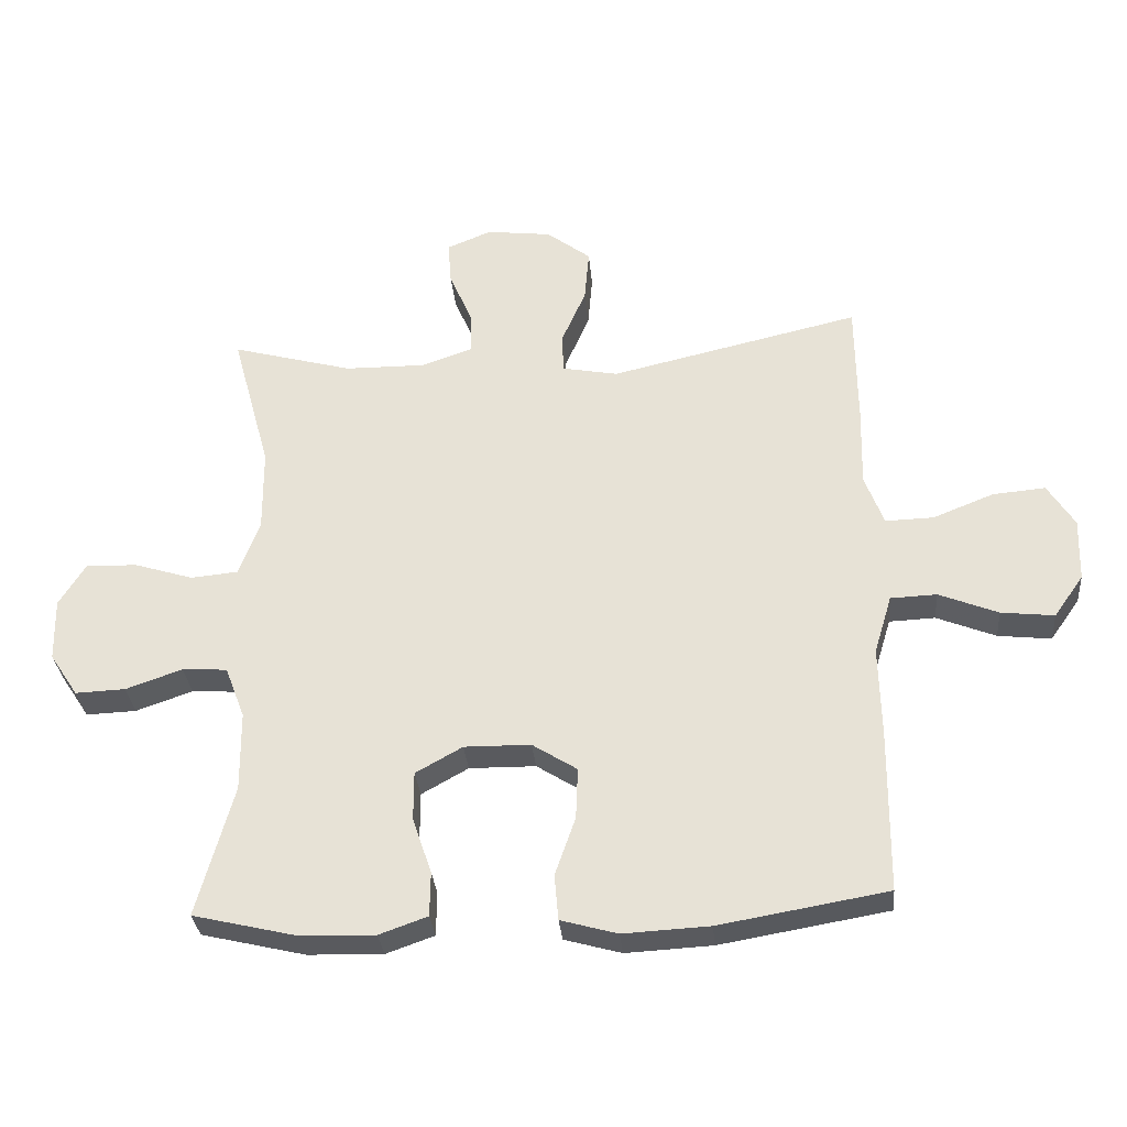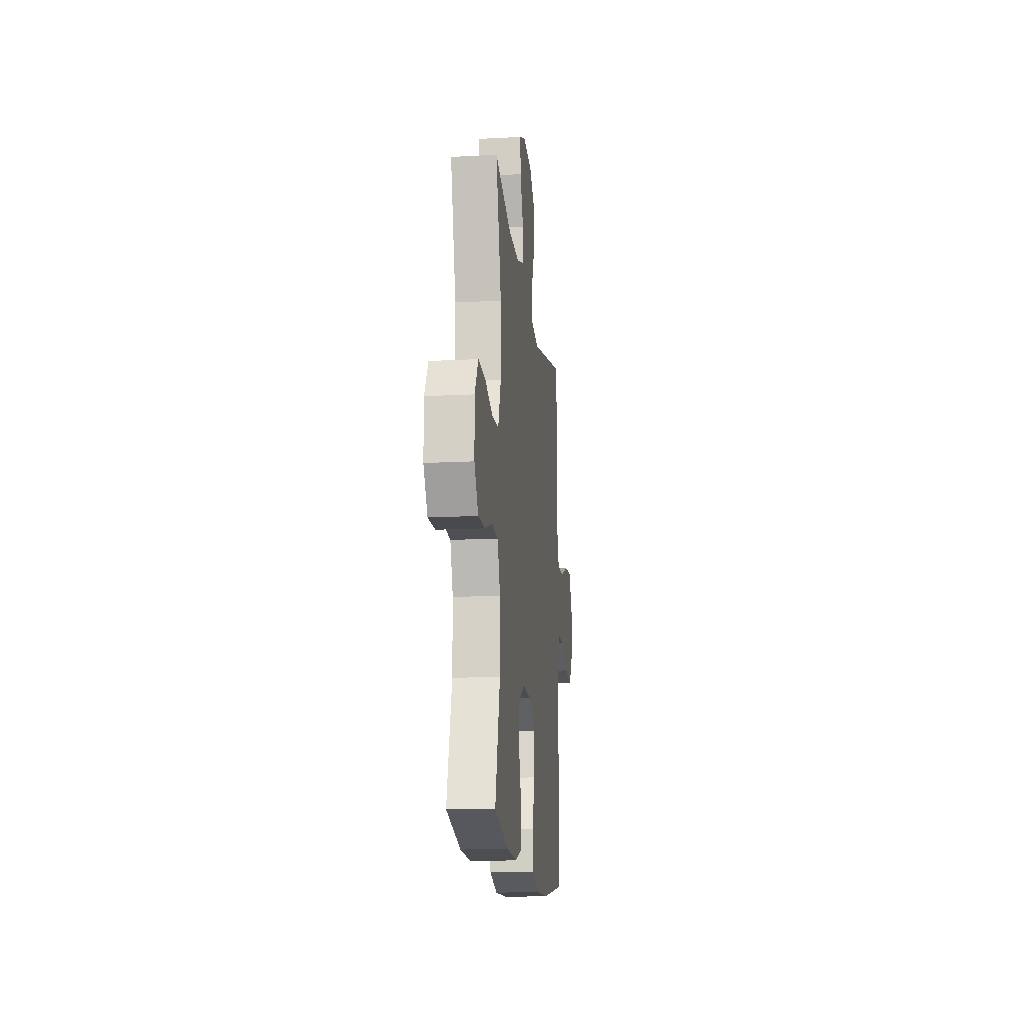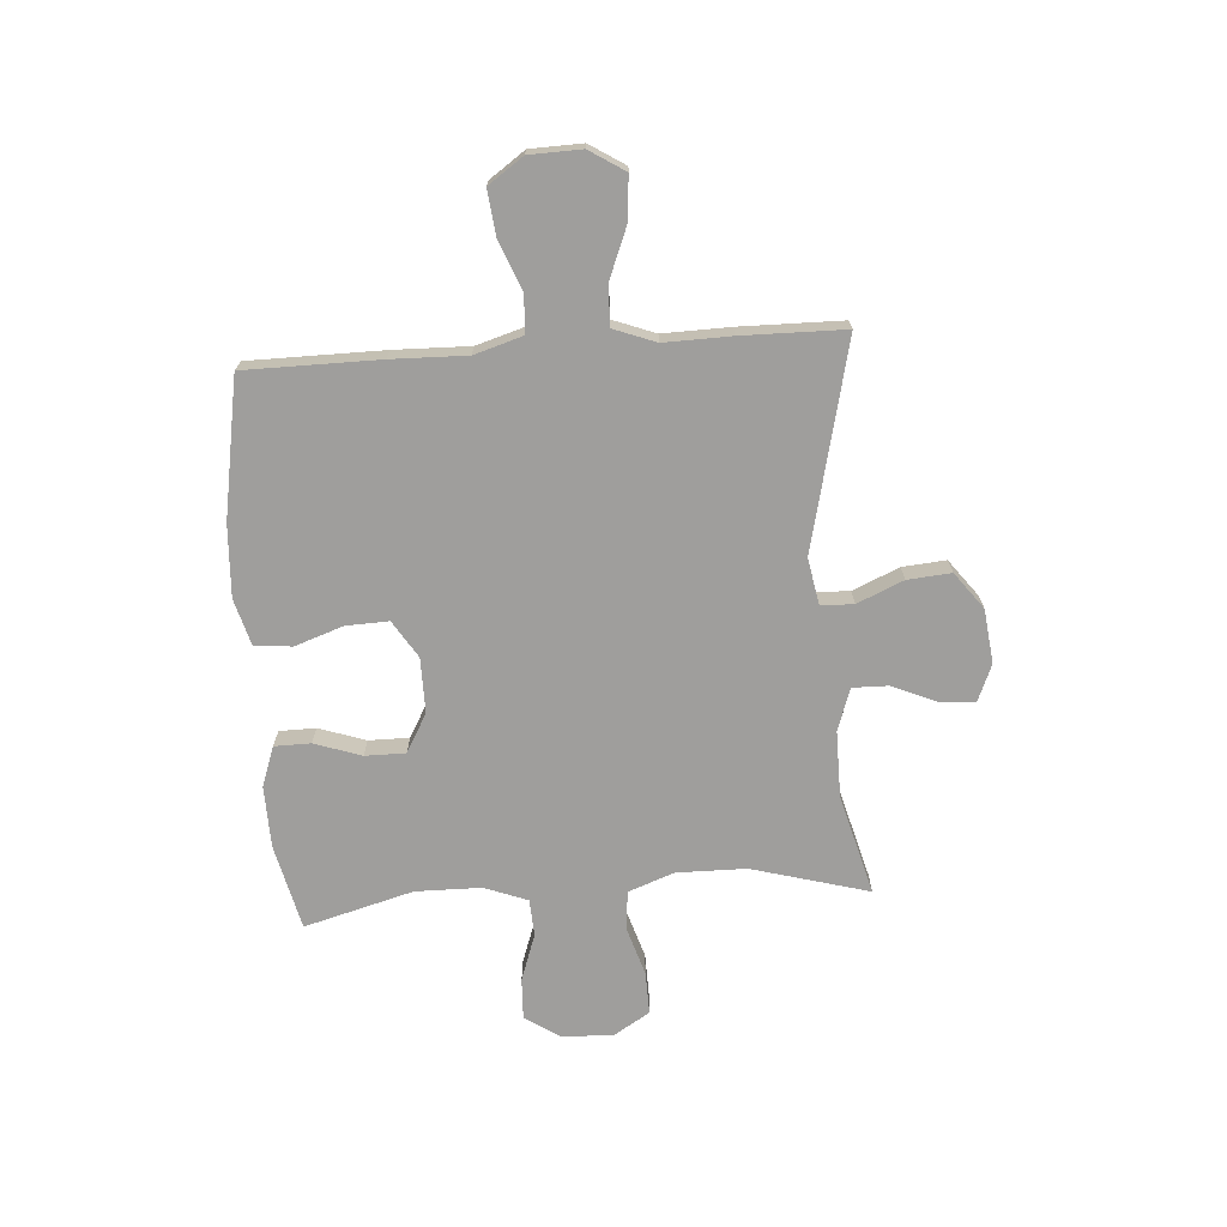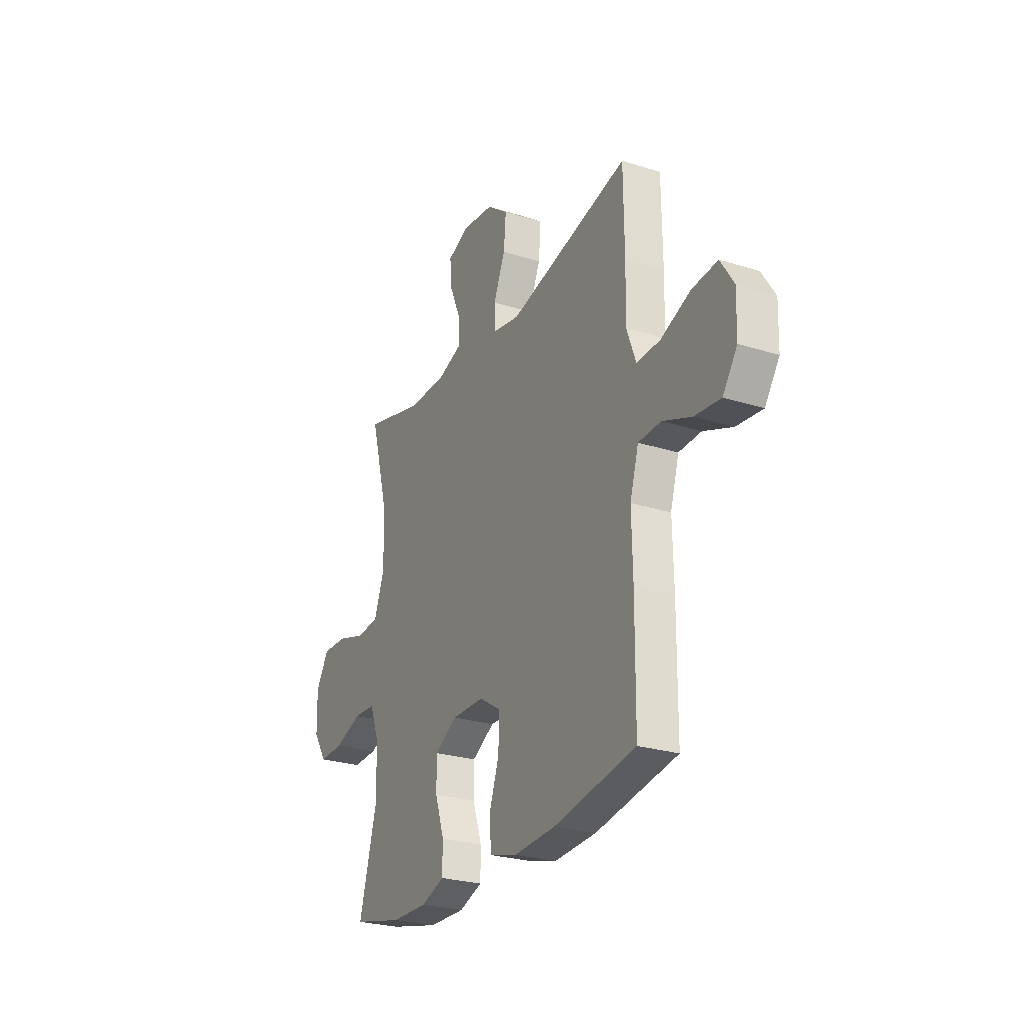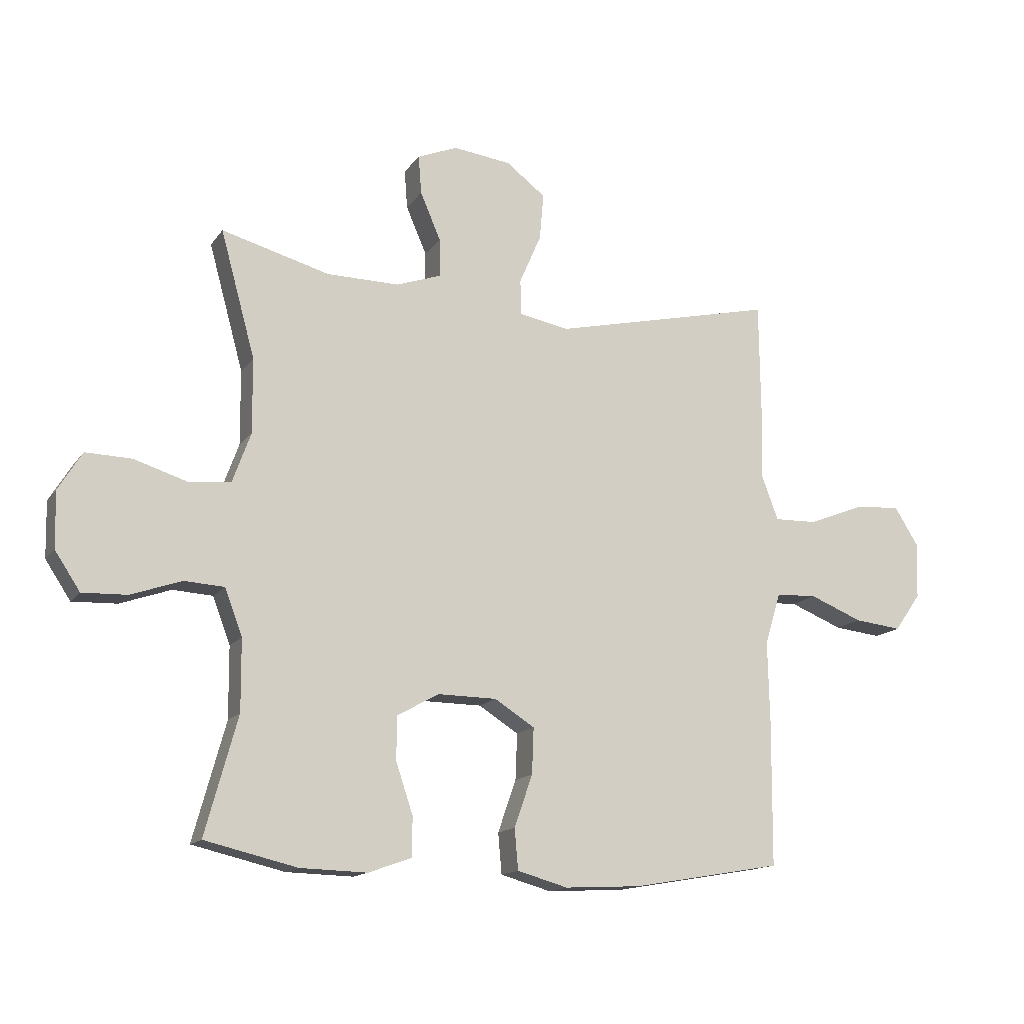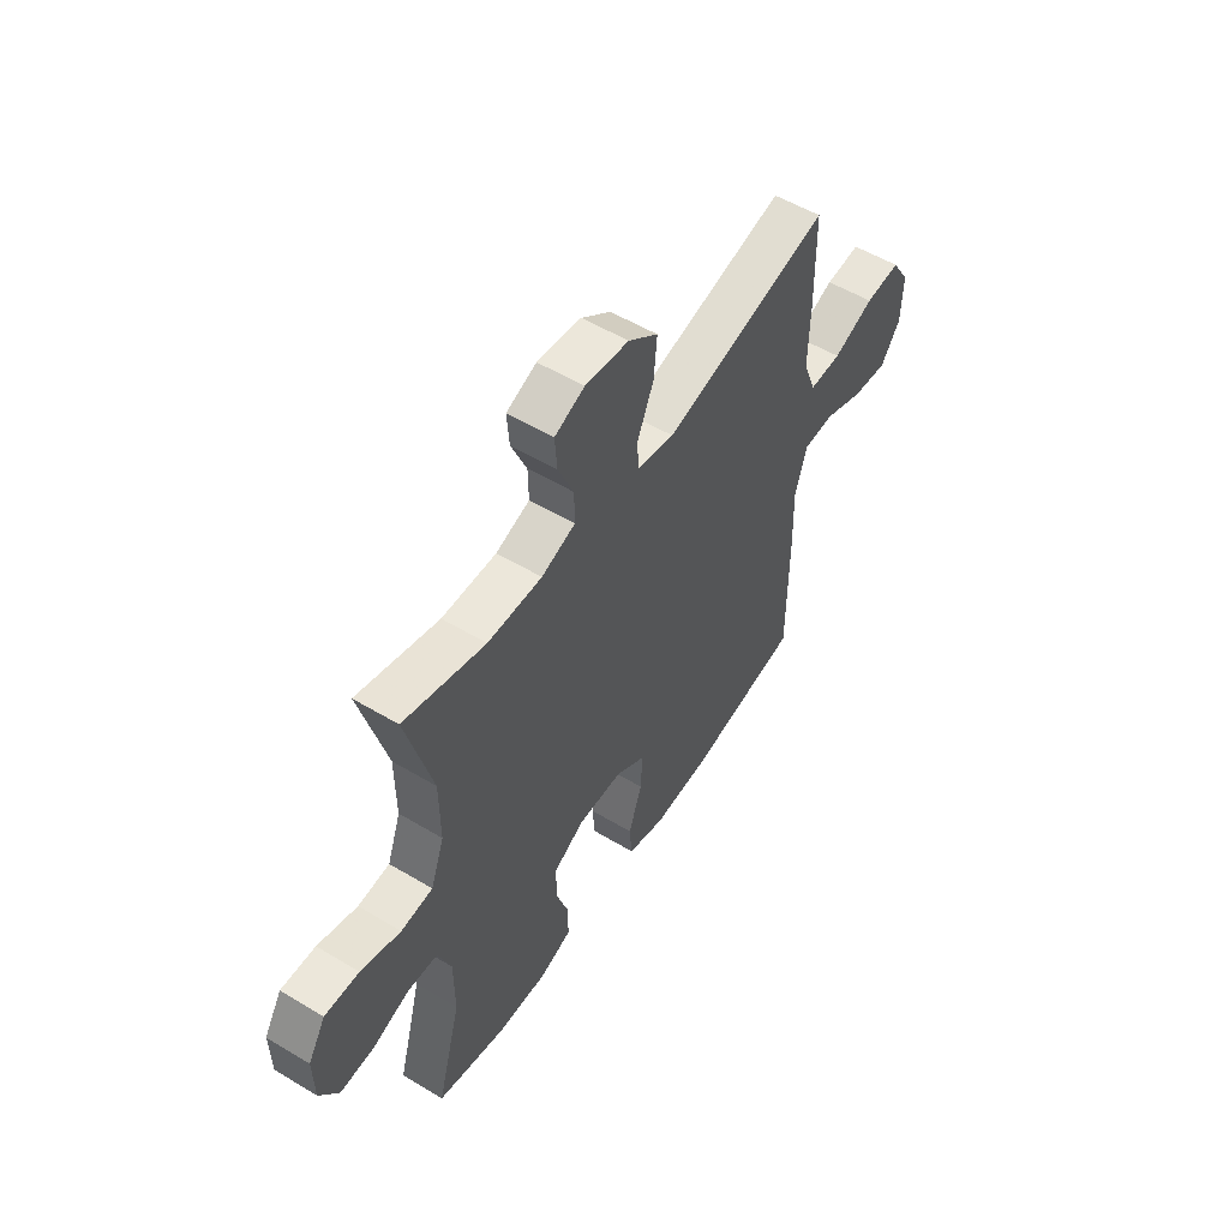
<metadata>
{"format":"obj","ext":"obj","renderer":"f3d","projection":"perspective","resolution":1024,"background":"white","views":[{"elev":-31.4,"azim":-175.0,"up":"+Z"},{"elev":-15.6,"azim":96.3,"up":"+Z"},{"elev":-71.0,"azim":-86.1,"up":"+Y"},{"elev":-26.1,"azim":-116.5,"up":"+Z"},{"elev":-14.6,"azim":157.2,"up":"+Z"},{"elev":53.9,"azim":122.6,"up":"+Z"}]}
</metadata>
<code>
v -0.5 0.07 -0.5
v -0.502 0.07 -0.253
v -0.499 0.07 -0.115
v -0.526 0.07 -0.026
v -0.596 0.07 -0.023
v -0.686 0.07 -0.059
v -0.767 0.07 -0.068
v -0.812 0.07 -0.004
v -0.815 0.07 0.092
v -0.774 0.07 0.157
v -0.694 0.07 0.15
v -0.601 0.07 0.113
v -0.528 0.07 0.111
v -0.499 0.07 0.188
v -0.502 0.07 0.311
v -0.5 0.07 0.5
v -0.12 0.07 0.412
v -0.035 0.07 0.428
v -0.033 0.07 0.488
v -0.07 0.07 0.573
v -0.077 0.07 0.653
v -0.01 0.07 0.704
v 0.089 0.07 0.716
v 0.157 0.07 0.688
v 0.152 0.07 0.622
v 0.117 0.07 0.541
v 0.116 0.07 0.476
v 0.193 0.07 0.449
v 0.316 0.07 0.45
v 0.5 0.07 0.5
v 0.441 0.07 0.285
v 0.44 0.07 0.158
v 0.471 0.07 0.073
v 0.543 0.07 0.066
v 0.633 0.07 0.094
v 0.711 0.07 0.096
v 0.751 0.07 0.031
v 0.749 0.07 -0.064
v 0.706 0.07 -0.129
v 0.63 0.07 -0.126
v 0.544 0.07 -0.096
v 0.476 0.07 -0.1
v 0.446 0.07 -0.179
v 0.445 0.07 -0.3
v 0.5 0.07 -0.5
v 0.343 0.07 -0.537
v 0.229 0.07 -0.54
v 0.156 0.07 -0.514
v 0.155 0.07 -0.447
v 0.184 0.07 -0.361
v 0.184 0.07 -0.287
v 0.113 0.07 -0.247
v 0.012 0.07 -0.248
v -0.056 0.07 -0.291
v -0.053 0.07 -0.369
v -0.022 0.07 -0.458
v -0.028 0.07 -0.527
v -0.114 0.07 -0.551
v -0.245 0.07 -0.544
v -0.5 0 -0.5
v -0.502 0 -0.253
v -0.499 0 -0.115
v -0.526 0 -0.026
v -0.596 0 -0.023
v -0.686 0 -0.059
v -0.767 0 -0.068
v -0.812 0 -0.004
v -0.815 0 0.092
v -0.774 0 0.157
v -0.694 0 0.15
v -0.601 0 0.113
v -0.528 0 0.111
v -0.499 0 0.188
v -0.502 0 0.311
v -0.5 0 0.5
v -0.12 0 0.412
v -0.035 0 0.428
v -0.033 0 0.488
v -0.07 0 0.573
v -0.077 0 0.653
v -0.01 0 0.704
v 0.089 0 0.716
v 0.157 0 0.688
v 0.152 0 0.622
v 0.117 0 0.541
v 0.116 0 0.476
v 0.193 0 0.449
v 0.316 0 0.45
v 0.5 0 0.5
v 0.441 0 0.285
v 0.44 0 0.158
v 0.471 0 0.073
v 0.543 0 0.066
v 0.633 0 0.094
v 0.711 0 0.096
v 0.751 0 0.031
v 0.749 0 -0.064
v 0.706 0 -0.129
v 0.63 0 -0.126
v 0.544 0 -0.096
v 0.476 0 -0.1
v 0.446 0 -0.179
v 0.445 0 -0.3
v 0.5 0 -0.5
v 0.343 0 -0.537
v 0.229 0 -0.54
v 0.156 0 -0.514
v 0.155 0 -0.447
v 0.184 0 -0.361
v 0.184 0 -0.287
v 0.113 0 -0.247
v 0.012 0 -0.248
v -0.056 0 -0.291
v -0.053 0 -0.369
v -0.022 0 -0.458
v -0.028 0 -0.527
v -0.114 0 -0.551
v -0.245 0 -0.544
f 1 2 3
f 59 1 3
f 58 59 3
f 57 58 3
f 56 57 3
f 55 56 3
f 54 55 3 4
f 53 54 4
f 52 53 4
f 48 49 50
f 47 48 50
f 46 47 50
f 45 46 50
f 44 45 50
f 43 44 50 51
f 42 43 51 52
f 39 40 41
f 38 39 41
f 37 38 41
f 36 37 41
f 35 36 41
f 34 35 41
f 33 34 41 42
f 42 52 4
f 33 42 4
f 32 33 4
f 29 30 31
f 32 4 5
f 31 32 5
f 29 31 5
f 28 29 5
f 24 25 26
f 23 24 26
f 22 23 26
f 21 22 26
f 20 21 26
f 19 20 26
f 18 19 26 27
f 14 15 16 17
f 13 14 17 18
f 10 11 12
f 9 10 12
f 8 9 12
f 7 8 12
f 6 7 12
f 5 6 12
f 5 12 13
f 18 27 28
f 13 18 28
f 5 13 28
f 62 61 60
f 62 60 118
f 62 118 117
f 62 117 116
f 62 116 115
f 62 115 114
f 63 62 114 113
f 63 113 112
f 63 112 111
f 109 108 107
f 109 107 106
f 109 106 105
f 109 105 104
f 109 104 103
f 110 109 103 102
f 111 110 102 101
f 100 99 98
f 100 98 97
f 100 97 96
f 100 96 95
f 100 95 94
f 100 94 93
f 101 100 93 92
f 63 111 101
f 63 101 92
f 63 92 91
f 90 89 88
f 64 63 91
f 64 91 90
f 64 90 88
f 64 88 87
f 85 84 83
f 85 83 82
f 85 82 81
f 85 81 80
f 85 80 79
f 85 79 78
f 86 85 78 77
f 76 75 74 73
f 77 76 73 72
f 71 70 69
f 71 69 68
f 71 68 67
f 71 67 66
f 71 66 65
f 71 65 64
f 72 71 64
f 87 86 77
f 87 77 72
f 87 72 64
f 1 60 61 2
f 2 61 62 3
f 3 62 63 4
f 4 63 64 5
f 5 64 65 6
f 6 65 66 7
f 7 66 67 8
f 8 67 68 9
f 9 68 69 10
f 10 69 70 11
f 11 70 71 12
f 12 71 72 13
f 13 72 73 14
f 14 73 74 15
f 15 74 75 16
f 16 75 76 17
f 17 76 77 18
f 18 77 78 19
f 19 78 79 20
f 20 79 80 21
f 21 80 81 22
f 22 81 82 23
f 23 82 83 24
f 24 83 84 25
f 25 84 85 26
f 26 85 86 27
f 27 86 87 28
f 28 87 88 29
f 29 88 89 30
f 30 89 90 31
f 31 90 91 32
f 32 91 92 33
f 33 92 93 34
f 34 93 94 35
f 35 94 95 36
f 36 95 96 37
f 37 96 97 38
f 38 97 98 39
f 39 98 99 40
f 40 99 100 41
f 41 100 101 42
f 42 101 102 43
f 43 102 103 44
f 44 103 104 45
f 45 104 105 46
f 46 105 106 47
f 47 106 107 48
f 48 107 108 49
f 49 108 109 50
f 50 109 110 51
f 51 110 111 52
f 52 111 112 53
f 53 112 113 54
f 54 113 114 55
f 55 114 115 56
f 56 115 116 57
f 57 116 117 58
f 58 117 118 59
f 59 118 60 1

</code>
